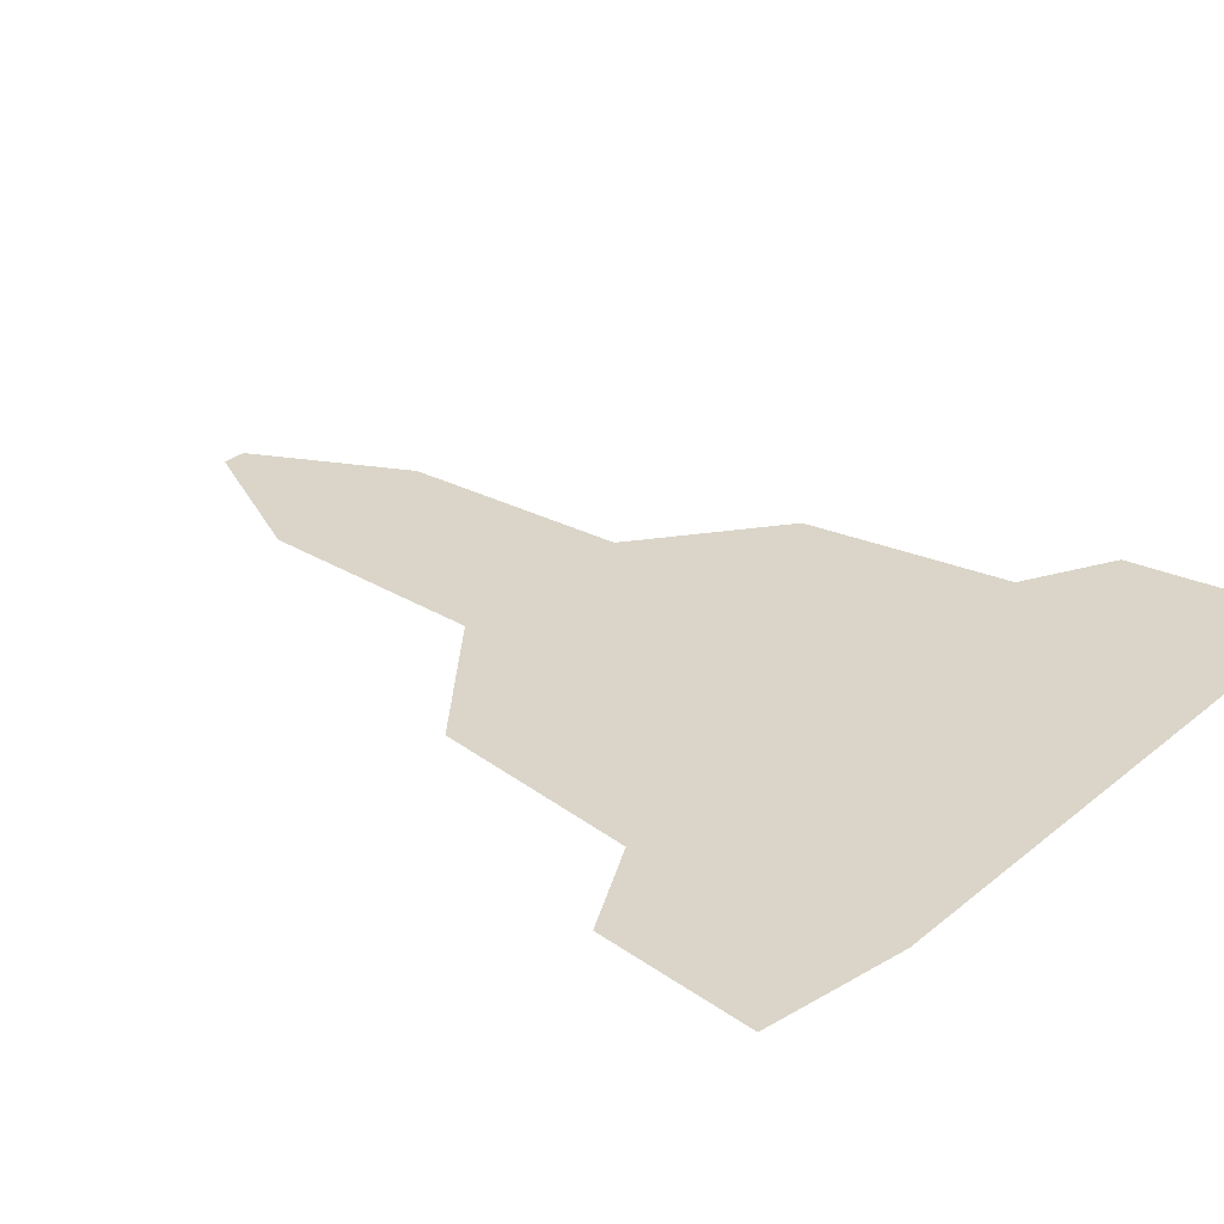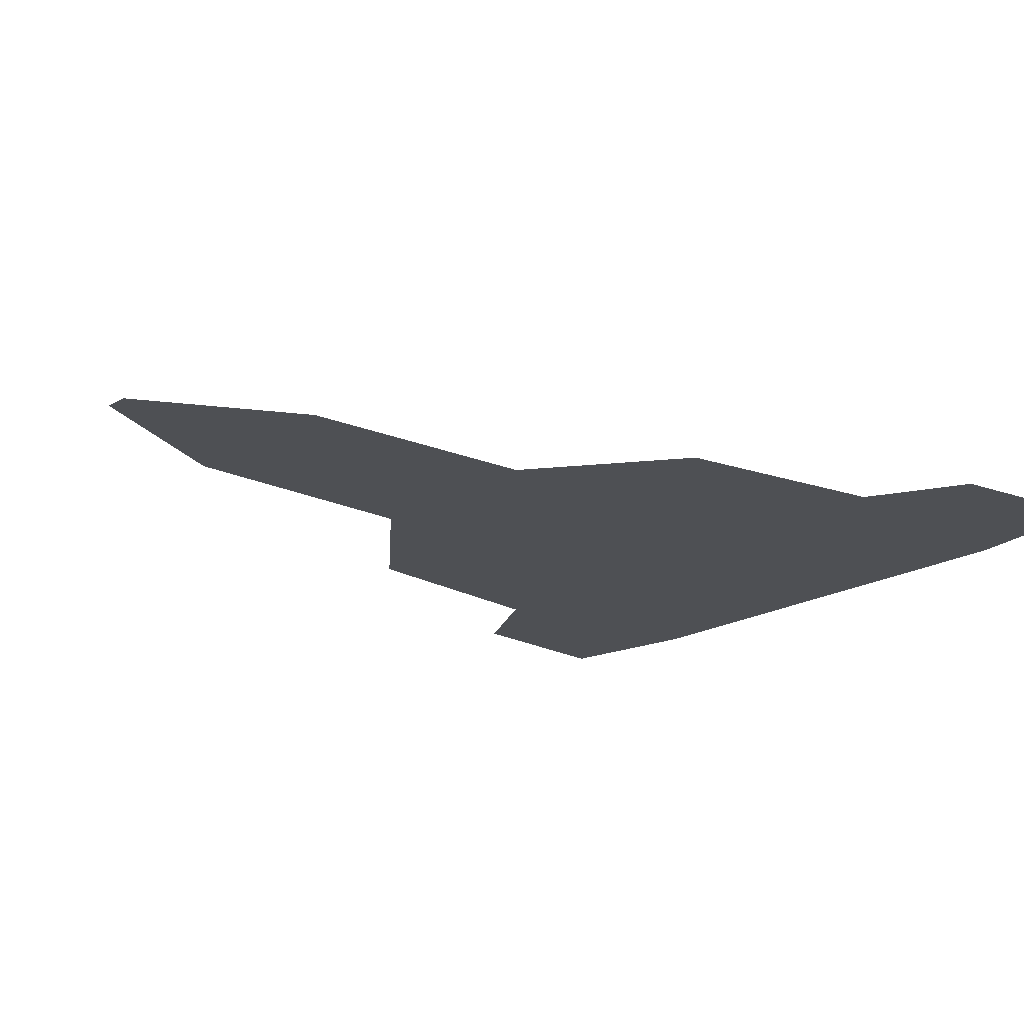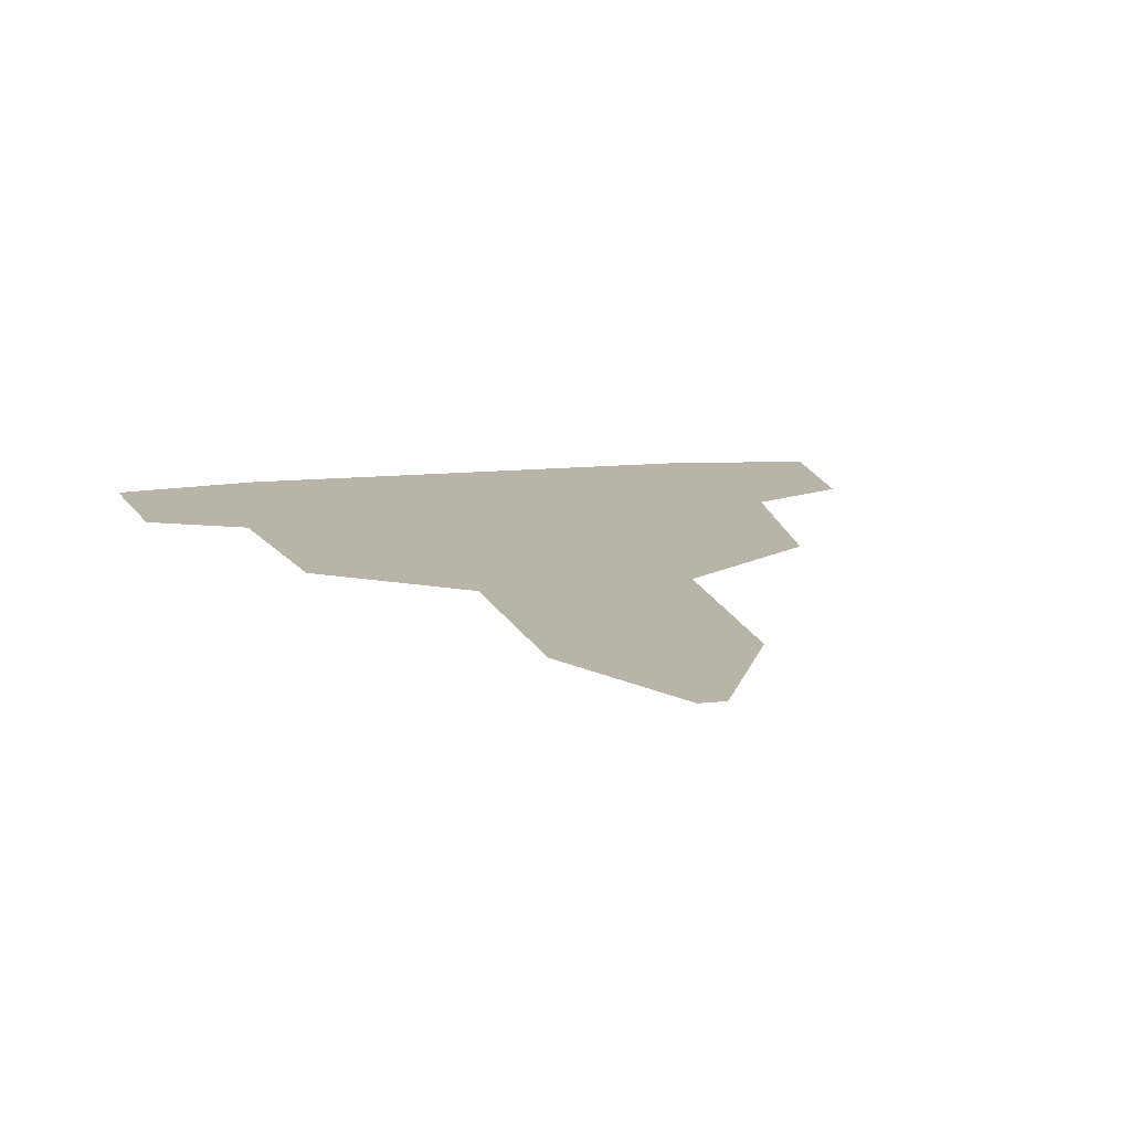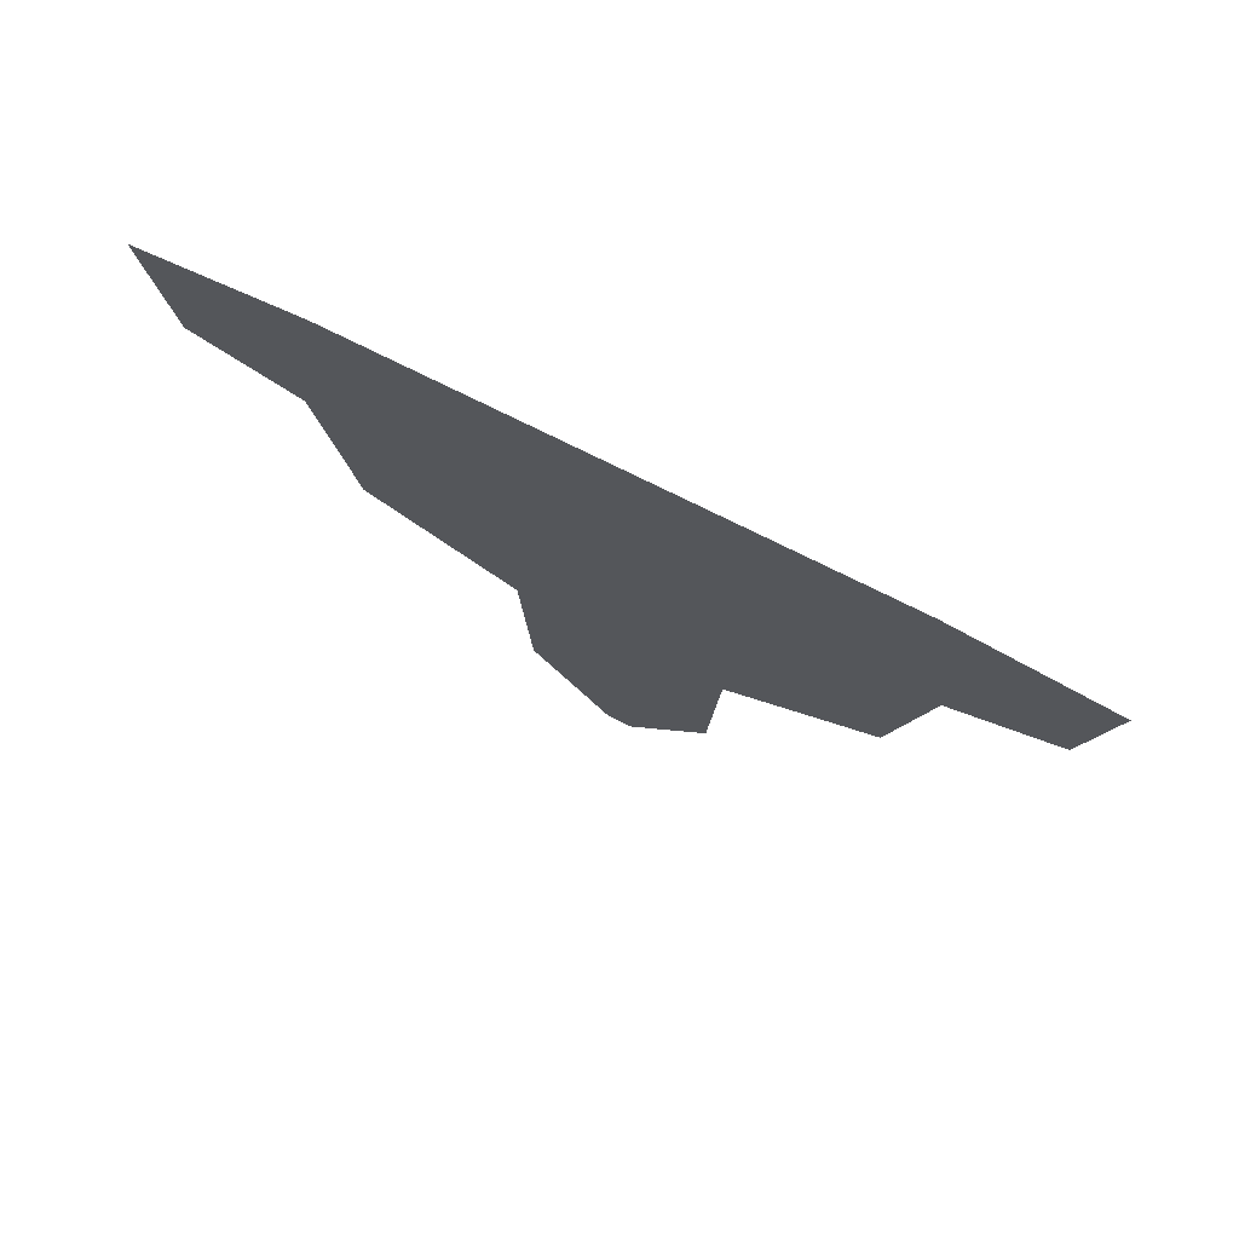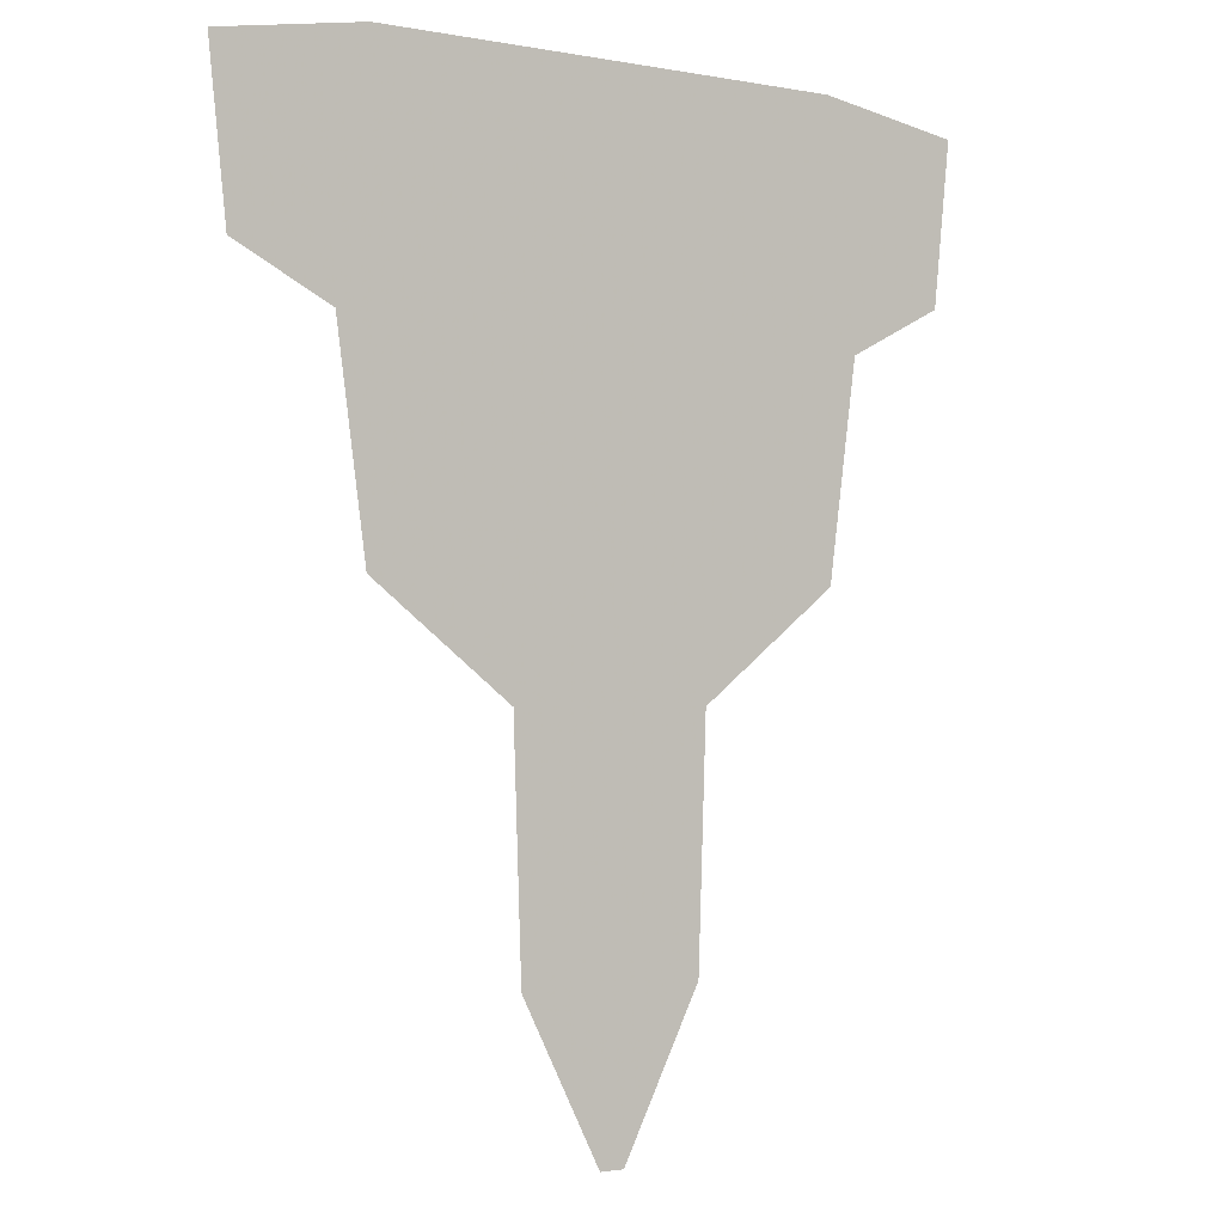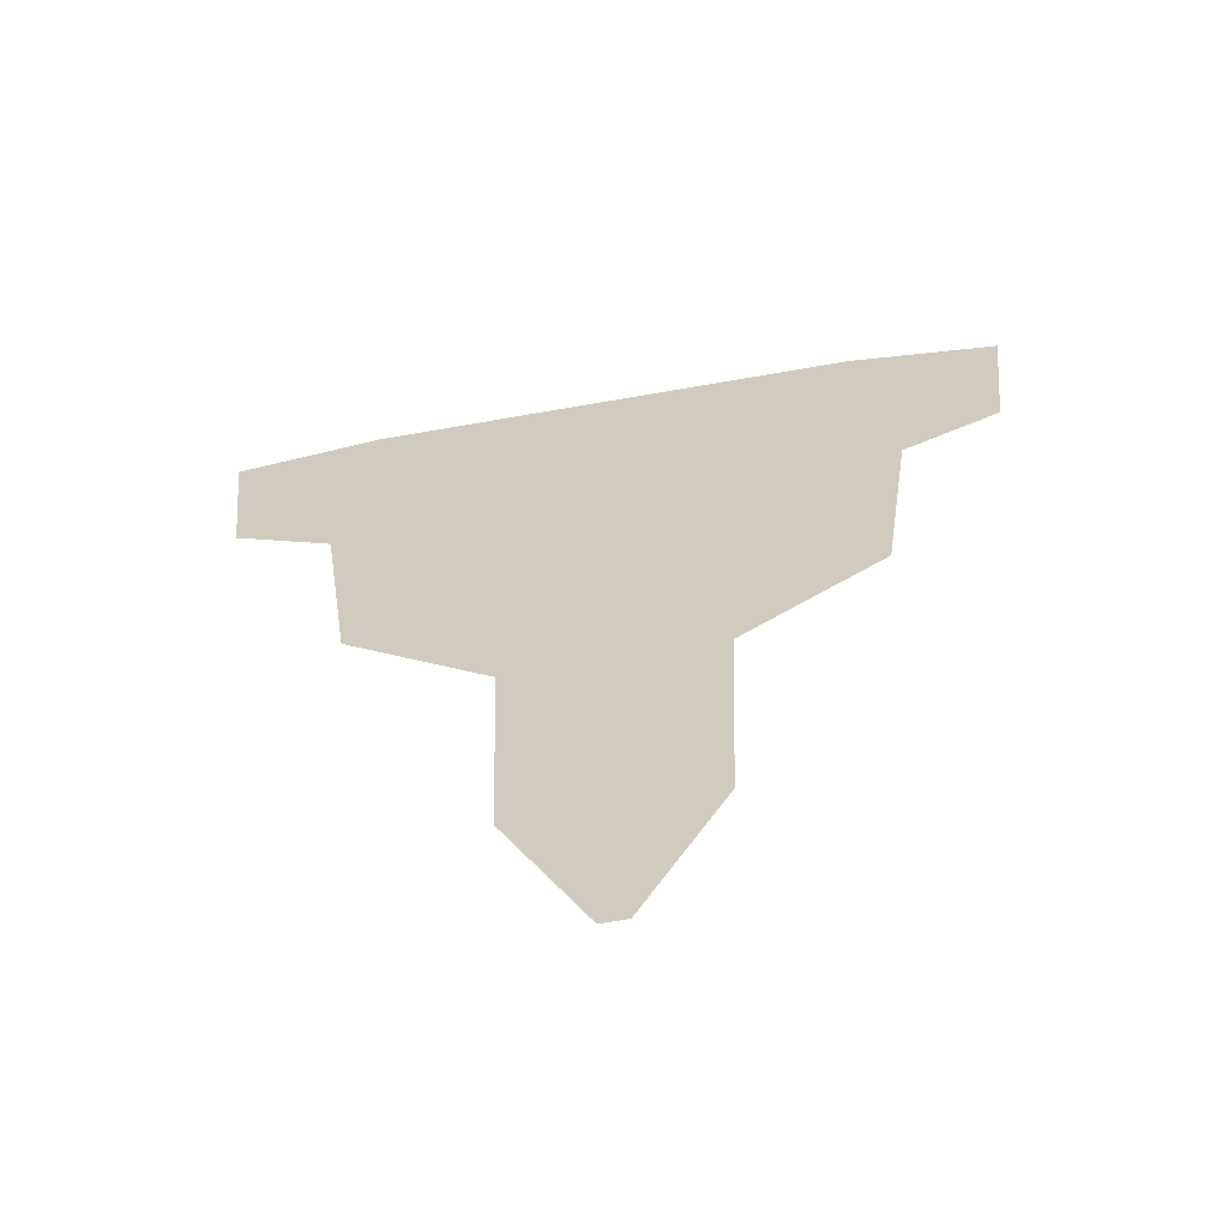
<metadata>
{"format":"obj","ext":"obj","renderer":"f3d","projection":"perspective","resolution":1024,"background":"white","views":[{"elev":29.3,"azim":129.9,"up":"+Z"},{"elev":-18.7,"azim":49.1,"up":"+Z"},{"elev":13.0,"azim":-13.6,"up":"+Z"},{"elev":77.5,"azim":-153.8,"up":"+Y"},{"elev":-1.8,"azim":145.3,"up":"+Y"},{"elev":-63.1,"azim":-169.8,"up":"+Y"}]}
</metadata>
<code>
v 0.5235 -0.7651 -0.4125
v -0.5235 -0.7651 -0.4125
v -0.7119 -0.6684 -0.4125
v 0.7119 -0.6684 -0.4125
v 0.7119 -0.6684 -0.4125
v -0.7119 -0.6684 -0.4125
v -0.7457 -0.355 -0.4125
v 0.7457 -0.355 -0.4125
v 0.4667 -1.177 -0.4125
v -0.4667 -1.177 -0.4125
v -0.5235 -0.7651 -0.4125
v 0.5235 -0.7651 -0.4125
v 0.194 -1.386 -0.4125
v -0.194 -1.386 -0.4125
v -0.4667 -1.177 -0.4125
v 0.4667 -1.177 -0.4125
v 0.1779 -1.849 -0.4125
v -0.1779 -1.849 -0.4125
v -0.194 -1.386 -0.4125
v 0.194 -1.386 -0.4125
v -0.1779 -1.849 -0.4125
v 0.1779 -1.849 -0.4125
v 0.02385 -2.151 -0.4125
v -0.02385 -2.151 -0.4125
v -0.4625 -0.3076 -0.4125
v 0.4625 -0.3076 -0.4125
v 0.7457 -0.355 -0.4125
v -0.7457 -0.355 -0.4125
g mesh6850458
f 1 2 3
f 3 4 1
f 5 6 7
f 7 8 5
f 9 10 11
f 11 12 9
f 13 14 15
f 15 16 13
f 17 18 19
f 19 20 17
f 21 22 23
f 23 24 21
f 25 26 27
f 27 28 25

</code>
